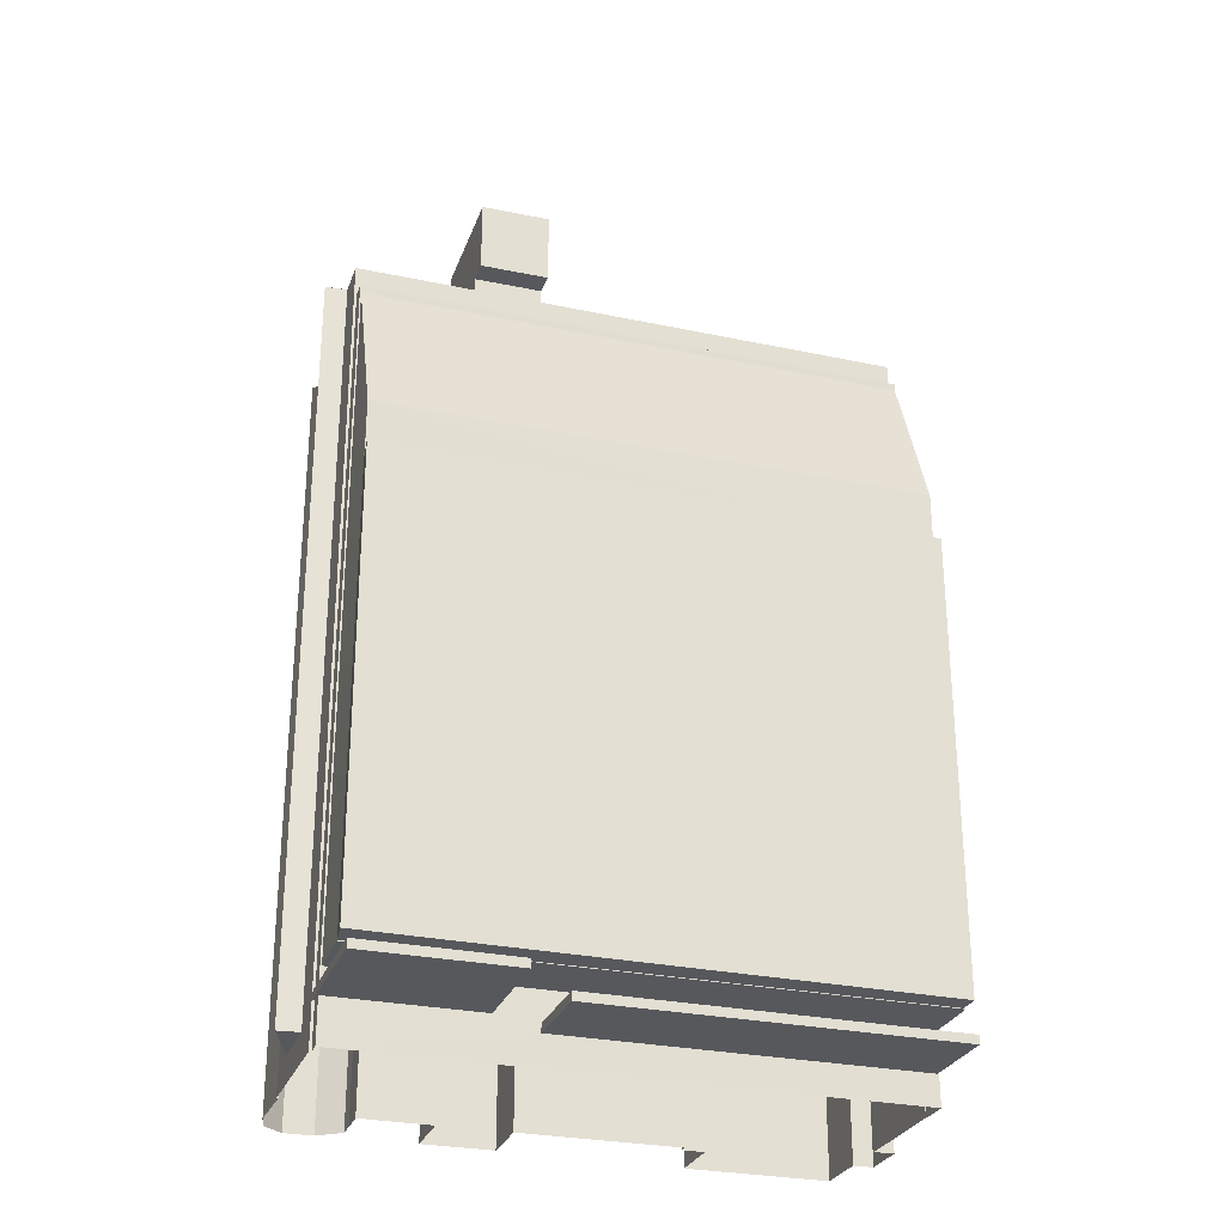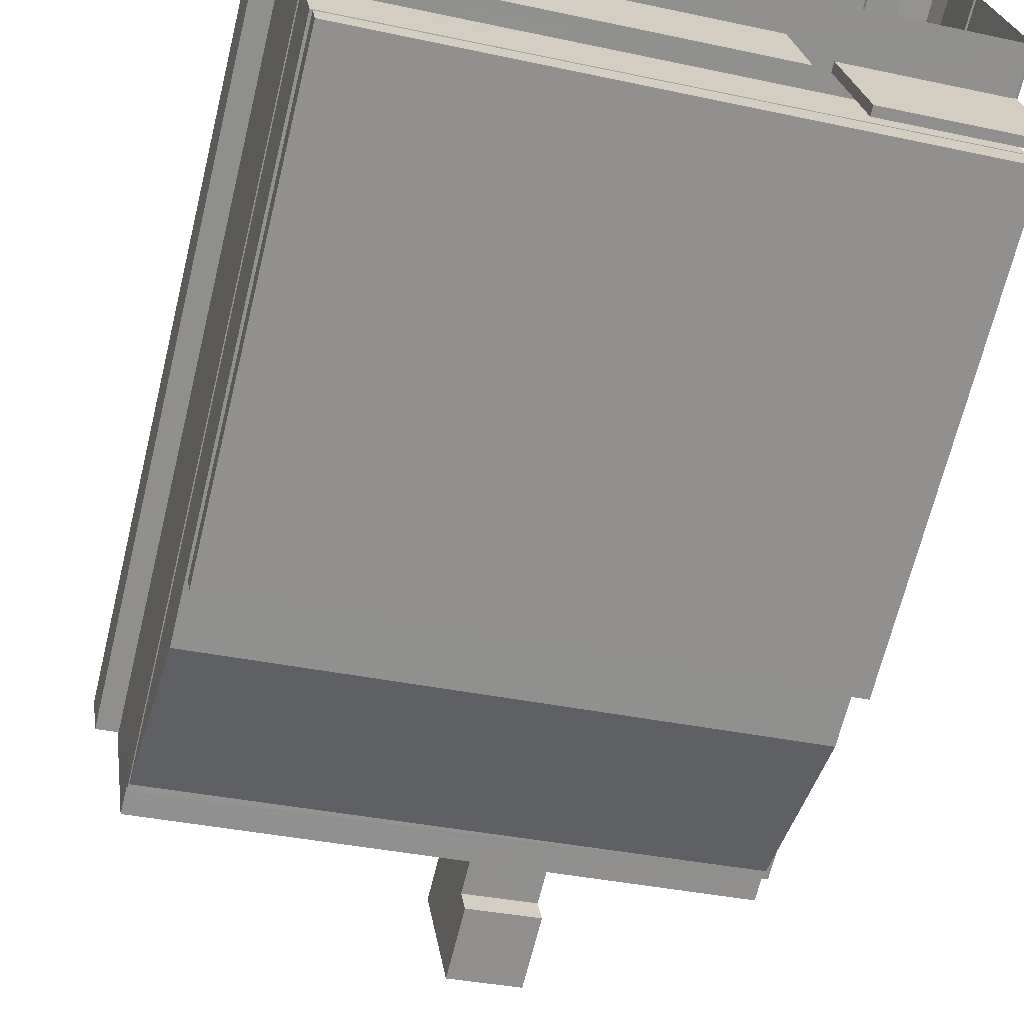
<metadata>
{"format":"obj","ext":"obj","renderer":"f3d","projection":"perspective","resolution":1024,"background":"white","views":[{"elev":-28.0,"azim":-26.4,"up":"+Z"},{"elev":-67.2,"azim":166.3,"up":"+Y"}]}
</metadata>
<code>
v -8.918e+04 -9.94e+04 7.57
v -8.917e+04 -9.94e+04 7.57
v -8.917e+04 -9.94e+04 7.57
v -8.919e+04 -9.94e+04 7.571
v -8.919e+04 -9.94e+04 7.571
v -8.919e+04 -9.94e+04 7.571
v -8.92e+04 -9.94e+04 7.571
v -8.92e+04 -9.94e+04 7.571
v -8.917e+04 -9.941e+04 7.57
v -8.917e+04 -9.94e+04 7.57
v -8.917e+04 -9.941e+04 7.57
v -8.919e+04 -9.94e+04 7.571
v -8.919e+04 -9.94e+04 7.571
v -8.919e+04 -9.94e+04 7.571
v -8.919e+04 -9.94e+04 7.571
v -8.918e+04 -9.94e+04 7.57
v -8.918e+04 -9.94e+04 7.57
v -8.918e+04 -9.94e+04 7.57
v -8.918e+04 -9.941e+04 7.57
v -8.917e+04 -9.941e+04 7.57
v -8.917e+04 -9.941e+04 7.57
v -8.918e+04 -9.941e+04 7.571
v -8.919e+04 -9.94e+04 7.571
v -8.92e+04 -9.94e+04 7.571
v -8.92e+04 -9.941e+04 7.572
v -8.92e+04 -9.94e+04 7.571
v -8.918e+04 -9.941e+04 7.571
v -8.92e+04 -9.941e+04 7.572
v -8.919e+04 -9.94e+04 7.571
v -8.92e+04 -9.941e+04 7.572
v -8.919e+04 -9.94e+04 39.63
v -8.919e+04 -9.94e+04 39.33
v -8.919e+04 -9.94e+04 39.68
v -8.919e+04 -9.94e+04 38.82
v -8.92e+04 -9.94e+04 8.694
v -8.92e+04 -9.941e+04 8.694
v -8.92e+04 -9.941e+04 8.694
v -8.919e+04 -9.94e+04 39.71
v -8.919e+04 -9.94e+04 39.71
v -8.919e+04 -9.94e+04 39.71
v -8.919e+04 -9.94e+04 39.71
v -8.919e+04 -9.94e+04 38.82
v -8.919e+04 -9.94e+04 38.87
v -8.919e+04 -9.941e+04 9.304
v -8.919e+04 -9.941e+04 9.304
v -8.92e+04 -9.941e+04 9.304
v -8.92e+04 -9.941e+04 9.304
v -8.92e+04 -9.941e+04 9.304
v -8.92e+04 -9.941e+04 9.304
v -8.919e+04 -9.94e+04 38.82
v -8.918e+04 -9.941e+04 10.32
v -8.92e+04 -9.941e+04 10.32
v -8.92e+04 -9.941e+04 10.32
v -8.918e+04 -9.941e+04 10.32
v -8.918e+04 -9.941e+04 10.32
v -8.918e+04 -9.941e+04 10.32
v -8.919e+04 -9.94e+04 42.96
v -8.919e+04 -9.94e+04 42.96
v -8.919e+04 -9.94e+04 42.96
v -8.919e+04 -9.94e+04 42.96
v -8.918e+04 -9.941e+04 8.793
v -8.919e+04 -9.941e+04 8.794
v -8.919e+04 -9.941e+04 8.793
v -8.918e+04 -9.941e+04 8.793
v -8.918e+04 -9.941e+04 8.792
v -8.918e+04 -9.941e+04 8.793
v -8.92e+04 -9.941e+04 10.35
v -8.92e+04 -9.941e+04 10.35
v -8.92e+04 -9.941e+04 10.35
v -8.918e+04 -9.941e+04 10.35
v -8.918e+04 -9.941e+04 10.35
v -8.919e+04 -9.94e+04 45.96
v -8.919e+04 -9.94e+04 45.96
v -8.919e+04 -9.94e+04 45.96
v -8.919e+04 -9.94e+04 45.96
v -8.919e+04 -9.94e+04 40.21
v -8.919e+04 -9.94e+04 40.93
v -8.919e+04 -9.94e+04 40.21
v -8.919e+04 -9.94e+04 39.2
v -8.919e+04 -9.94e+04 39.52
v -8.919e+04 -9.94e+04 38.16
v -8.919e+04 -9.94e+04 38.16
v -8.919e+04 -9.94e+04 37.99
v -8.919e+04 -9.94e+04 38.16
v -8.919e+04 -9.94e+04 37.99
v -8.919e+04 -9.94e+04 38.16
v -8.919e+04 -9.941e+04 38.87
v -8.919e+04 -9.941e+04 38.87
v -8.919e+04 -9.941e+04 38.87
v -8.919e+04 -9.94e+04 38.87
v -8.919e+04 -9.94e+04 41.01
v -8.919e+04 -9.94e+04 41.01
v -8.919e+04 -9.94e+04 41.01
v -8.919e+04 -9.94e+04 41.01
v -8.919e+04 -9.94e+04 41.01
v -8.919e+04 -9.94e+04 41.01
v -8.92e+04 -9.94e+04 36.99
v -8.919e+04 -9.94e+04 36.99
v -8.919e+04 -9.94e+04 37.16
v -8.919e+04 -9.94e+04 40.01
v -8.919e+04 -9.94e+04 39.97
v -8.919e+04 -9.94e+04 40.01
v -8.92e+04 -9.941e+04 38.69
v -8.92e+04 -9.941e+04 38.69
v -8.92e+04 -9.94e+04 38.69
v -8.919e+04 -9.94e+04 38.52
v -8.919e+04 -9.94e+04 38.52
v -8.919e+04 -9.94e+04 38.52
v -8.919e+04 -9.94e+04 38.52
v -8.919e+04 -9.94e+04 38.52
v -8.919e+04 -9.94e+04 38.52
v -8.919e+04 -9.94e+04 38.52
v -8.919e+04 -9.94e+04 38.52
v -8.919e+04 -9.94e+04 38.52
v -8.919e+04 -9.94e+04 38.52
v -8.919e+04 -9.94e+04 39.52
v -8.919e+04 -9.94e+04 39.52
v -8.919e+04 -9.94e+04 39.52
v -8.919e+04 -9.94e+04 39.52
v -8.919e+04 -9.94e+04 39.52
v -8.919e+04 -9.94e+04 39.52
v -8.919e+04 -9.94e+04 39.52
v -8.919e+04 -9.94e+04 39.52
v -8.919e+04 -9.94e+04 39.52
v -8.919e+04 -9.94e+04 39.52
v -8.919e+04 -9.94e+04 39.52
v -8.919e+04 -9.941e+04 37.89
v -8.918e+04 -9.941e+04 37.89
v -8.917e+04 -9.941e+04 37.89
v -8.92e+04 -9.941e+04 37.89
v -8.92e+04 -9.94e+04 37.89
v -8.919e+04 -9.941e+04 37.89
v -8.919e+04 -9.941e+04 37.89
v -8.919e+04 -9.94e+04 37.89
v -8.919e+04 -9.94e+04 46.28
v -8.919e+04 -9.94e+04 46.28
v -8.919e+04 -9.94e+04 46.28
v -8.919e+04 -9.94e+04 46.28
v -8.919e+04 -9.94e+04 37.16
v -8.919e+04 -9.94e+04 37.16
v -8.92e+04 -9.941e+04 37.17
v -8.92e+04 -9.941e+04 30.84
v -8.918e+04 -9.941e+04 30.84
v -8.92e+04 -9.941e+04 37.16
v -8.919e+04 -9.94e+04 39.93
v -8.919e+04 -9.94e+04 39.93
v -8.919e+04 -9.941e+04 9.654
v -8.92e+04 -9.941e+04 9.654
v -8.92e+04 -9.941e+04 9.654
v -8.92e+04 -9.941e+04 9.654
v -8.919e+04 -9.941e+04 9.654
v -8.92e+04 -9.941e+04 9.654
v -8.919e+04 -9.94e+04 39.62
v -8.919e+04 -9.94e+04 39.21
v -8.92e+04 -9.941e+04 28.45
v -8.92e+04 -9.941e+04 28.45
v -8.92e+04 -9.941e+04 28.45
v -8.918e+04 -9.941e+04 28.45
v -8.918e+04 -9.941e+04 28.45
v -8.918e+04 -9.941e+04 28.45
v -8.918e+04 -9.941e+04 28.45
v -8.92e+04 -9.941e+04 28.45
v -8.92e+04 -9.941e+04 28.45
v -8.917e+04 -9.94e+04 38.69
v -8.918e+04 -9.941e+04 38.69
v -8.917e+04 -9.94e+04 38.69
v -8.918e+04 -9.94e+04 38.69
v -8.92e+04 -9.941e+04 38.69
v -8.92e+04 -9.941e+04 38.69
v -8.92e+04 -9.941e+04 38.69
v -8.92e+04 -9.94e+04 38.69
v -8.92e+04 -9.94e+04 38.69
v -8.92e+04 -9.94e+04 38.69
v -8.919e+04 -9.94e+04 38.69
v -8.92e+04 -9.94e+04 38.69
v -8.92e+04 -9.941e+04 38.69
v -8.919e+04 -9.94e+04 38.69
v -8.919e+04 -9.94e+04 38.69
v -8.918e+04 -9.94e+04 38.69
v -8.918e+04 -9.94e+04 38.69
v -8.918e+04 -9.94e+04 38.69
v -8.918e+04 -9.94e+04 38.69
v -8.918e+04 -9.94e+04 38.69
v -8.919e+04 -9.94e+04 38.69
v -8.919e+04 -9.94e+04 38.69
v -8.919e+04 -9.94e+04 38.69
v -8.918e+04 -9.941e+04 38.69
v -8.918e+04 -9.94e+04 38.69
v -8.918e+04 -9.94e+04 38.69
v -8.919e+04 -9.94e+04 39.52
v -8.919e+04 -9.94e+04 39.52
v -8.919e+04 -9.94e+04 39.52
v -8.919e+04 -9.94e+04 39.52
v -8.919e+04 -9.94e+04 39.52
v -8.919e+04 -9.94e+04 39.52
v -8.919e+04 -9.94e+04 39.52
v -8.919e+04 -9.94e+04 39.52
v -8.919e+04 -9.94e+04 36.72
v -8.919e+04 -9.94e+04 37.9
v -8.919e+04 -9.94e+04 36.71
v -8.92e+04 -9.94e+04 37.16
v -8.92e+04 -9.94e+04 37.16
v -8.919e+04 -9.94e+04 44.76
v -8.919e+04 -9.94e+04 44.76
v -8.919e+04 -9.94e+04 44.76
v -8.919e+04 -9.94e+04 44.76
v -8.919e+04 -9.94e+04 44.76
v -8.919e+04 -9.94e+04 44.76
v -8.917e+04 -9.94e+04 38.28
v -8.917e+04 -9.94e+04 38.28
v -8.917e+04 -9.941e+04 38.28
v -8.917e+04 -9.941e+04 38.28
v -8.919e+04 -9.94e+04 39.21
v -8.919e+04 -9.94e+04 39.16
v -8.919e+04 -9.94e+04 40.01
v -8.919e+04 -9.94e+04 40.01
v -8.92e+04 -9.94e+04 35.73
v -8.92e+04 -9.94e+04 35.73
v -8.919e+04 -9.94e+04 38.16
v -8.919e+04 -9.94e+04 38.16
v -8.918e+04 -9.941e+04 37.22
v -8.919e+04 -9.94e+04 38.16
v -8.919e+04 -9.94e+04 38.16
v -8.919e+04 -9.94e+04 39.12
v -8.919e+04 -9.94e+04 39.12
v -8.92e+04 -9.941e+04 27.45
v -8.92e+04 -9.941e+04 27.45
v -8.918e+04 -9.941e+04 27.45
v -8.918e+04 -9.941e+04 27.45
v -8.919e+04 -9.94e+04 37.16
v -8.919e+04 -9.94e+04 37.16
v -8.919e+04 -9.94e+04 37.16
v -8.919e+04 -9.94e+04 37.16
v -8.919e+04 -9.94e+04 37.16
v -8.919e+04 -9.94e+04 37.16
v -8.92e+04 -9.94e+04 37.16
v -8.919e+04 -9.94e+04 37.16
v -8.919e+04 -9.94e+04 37.16
v -8.919e+04 -9.94e+04 37.16
v -8.919e+04 -9.94e+04 40.12
v -8.919e+04 -9.94e+04 40.12
v -8.92e+04 -9.94e+04 37.89
v -8.919e+04 -9.94e+04 37.89
v -8.918e+04 -9.94e+04 37.89
v -8.917e+04 -9.94e+04 37.89
v -8.918e+04 -9.94e+04 37.89
v -8.919e+04 -9.94e+04 37.89
v -8.919e+04 -9.94e+04 37.89
v -8.919e+04 -9.94e+04 37.89
v -8.918e+04 -9.94e+04 37.89
v -8.919e+04 -9.94e+04 37.89
v -8.918e+04 -9.94e+04 37.89
v -8.919e+04 -9.94e+04 37.89
v -8.919e+04 -9.94e+04 35.72
v -8.919e+04 -9.94e+04 36.71
v -8.919e+04 -9.94e+04 45.96
v -8.919e+04 -9.94e+04 45.96
v -8.919e+04 -9.94e+04 45.96
v -8.919e+04 -9.94e+04 45.96
v -8.917e+04 -9.941e+04 37.49
v -8.918e+04 -9.941e+04 37.49
v -8.917e+04 -9.941e+04 37.49
v -8.918e+04 -9.941e+04 37.49
v -8.92e+04 -9.941e+04 37.49
v -8.92e+04 -9.941e+04 37.49
v -8.919e+04 -9.941e+04 9.144
v -8.918e+04 -9.941e+04 9.143
v -8.918e+04 -9.941e+04 9.143
v -8.919e+04 -9.941e+04 9.143
v -8.918e+04 -9.941e+04 9.142
v -8.918e+04 -9.941e+04 9.143
v -8.917e+04 -9.941e+04 38.53
v -8.917e+04 -9.941e+04 38.53
v -8.917e+04 -9.941e+04 38.53
v -8.917e+04 -9.941e+04 38.53
v -8.917e+04 -9.94e+04 38.53
v -8.917e+04 -9.94e+04 38.53
v -8.917e+04 -9.94e+04 38.53
v -8.917e+04 -9.94e+04 38.53
v -8.919e+04 -9.94e+04 38.16
v -8.92e+04 -9.94e+04 38.16
v -8.92e+04 -9.94e+04 38.16
v -8.92e+04 -9.94e+04 38.16
v -8.92e+04 -9.94e+04 38.16
v -8.919e+04 -9.94e+04 38.16
v -8.92e+04 -9.94e+04 38.16
v -8.919e+04 -9.94e+04 38.16
v -8.919e+04 -9.94e+04 38.16
v -8.919e+04 -9.94e+04 38.16
v -8.919e+04 -9.94e+04 38.16
v -8.919e+04 -9.94e+04 38.16
v -8.919e+04 -9.94e+04 38.16
v -8.919e+04 -9.94e+04 38.69
v -8.919e+04 -9.94e+04 38.69
v -8.919e+04 -9.94e+04 38.69
v -8.919e+04 -9.94e+04 38.69
v -8.92e+04 -9.94e+04 37.99
v -8.92e+04 -9.94e+04 36.74
v -8.92e+04 -9.94e+04 36.73
v -8.919e+04 -9.94e+04 44.76
v -8.919e+04 -9.94e+04 44.76
v -8.919e+04 -9.94e+04 44.76
v -8.919e+04 -9.94e+04 44.76
v -8.92e+04 -9.94e+04 36.73
v -8.919e+04 -9.94e+04 41.01
v -8.919e+04 -9.94e+04 40.01
v -8.92e+04 -9.941e+04 30.84
v -8.918e+04 -9.941e+04 30.84
f 1 2 3
f 4 5 6
f 6 7 8
f 9 3 10
f 9 10 11
f 12 13 14
f 15 5 4
f 16 17 18
f 16 1 3
f 19 20 21
f 22 12 17
f 7 23 24
f 25 26 24
f 27 22 17
f 27 20 19
f 22 28 12
f 12 29 13
f 27 9 20
f 5 23 7
f 29 30 23
f 12 28 30
f 30 25 24
f 6 5 7
f 3 9 16
f 16 27 17
f 23 30 24
f 12 30 29
f 9 27 16
f 31 32 33
f 31 34 32
f 35 36 37
f 38 39 40
f 38 41 39
f 34 42 43
f 44 45 46
f 47 46 48
f 48 46 49
f 46 45 49
f 50 34 31
f 51 52 53
f 52 51 54
f 55 54 56
f 54 51 56
f 32 34 43
f 57 58 59
f 60 57 59
f 61 62 63
f 62 61 64
f 65 64 66
f 66 64 61
f 67 68 69
f 70 71 67
f 71 68 67
f 33 38 31
f 33 41 38
f 72 73 74
f 72 75 73
f 76 77 78
f 79 80 81
f 82 79 81
f 83 84 85
f 83 86 84
f 87 88 89
f 90 87 89
f 91 92 93
f 92 94 93
f 93 95 96
f 93 94 95
f 97 98 99
f 100 101 102
f 103 104 105
f 106 107 108
f 109 110 111
f 108 112 106
f 113 110 109
f 114 113 108
f 113 109 115
f 108 115 112
f 113 115 108
f 116 117 118
f 119 116 118
f 120 121 122
f 123 124 125
f 119 118 123
f 125 124 122
f 124 80 120
f 126 80 124
f 123 118 124
f 124 120 122
f 127 128 129
f 130 128 127
f 131 130 132
f 129 133 127
f 134 131 132
f 132 130 127
f 135 136 137
f 138 135 137
f 139 140 107
f 92 77 76
f 92 91 77
f 141 142 143
f 141 144 142
f 79 120 80
f 101 145 102
f 101 146 145
f 147 148 149
f 149 148 150
f 147 151 148
f 150 148 152
f 145 153 154
f 145 146 153
f 155 156 157
f 158 159 160
f 158 161 159
f 161 162 156
f 157 162 163
f 161 158 162
f 156 162 157
f 164 165 166
f 167 164 166
f 168 169 165
f 170 169 168
f 171 172 173
f 174 172 175
f 176 170 168
f 177 178 179
f 180 179 181
f 180 181 182
f 167 182 183
f 175 171 176
f 184 174 175
f 185 186 184
f 175 176 168
f 185 184 175
f 168 165 187
f 178 188 179
f 164 187 165
f 181 179 188
f 181 189 182
f 167 183 164
f 189 183 182
f 175 172 171
f 190 191 192
f 190 192 193
f 191 194 192
f 193 192 195
f 195 192 196
f 196 192 197
f 85 198 199
f 85 199 83
f 198 200 199
f 97 99 201
f 202 97 201
f 203 204 205
f 206 204 203
f 205 207 208
f 203 205 208
f 209 210 211
f 212 209 211
f 213 214 154
f 215 100 102
f 216 215 102
f 97 217 98
f 97 218 217
f 219 196 220
f 221 141 143
f 222 82 81
f 223 222 81
f 214 224 154
f 214 225 224
f 226 227 228
f 229 226 228
f 154 153 213
f 230 231 232
f 230 139 231
f 232 233 234
f 140 139 230
f 234 233 235
f 236 237 235
f 201 99 236
f 99 238 237
f 239 230 234
f 237 234 235
f 230 232 234
f 236 99 237
f 240 241 76
f 78 240 76
f 242 131 243
f 244 245 246
f 247 131 134
f 248 242 243
f 129 245 244
f 249 250 251
f 250 244 252
f 250 133 129
f 134 133 249
f 253 243 247
f 247 134 249
f 243 131 247
f 244 250 129
f 250 249 133
f 217 254 98
f 106 139 107
f 255 199 200
f 74 256 257
f 74 257 72
f 258 73 259
f 258 257 256
f 259 73 75
f 257 258 259
f 220 196 197
f 260 261 262
f 262 261 263
f 263 261 264
f 261 265 264
f 266 267 268
f 269 266 268
f 267 270 271
f 268 267 271
f 272 273 274
f 273 275 274
f 276 277 278
f 277 275 279
f 274 275 277
f 278 277 279
f 220 280 219
f 281 282 283
f 283 282 284
f 285 280 220
f 281 286 282
f 287 284 288
f 289 285 290
f 287 288 291
f 289 290 291
f 288 292 291
f 282 288 284
f 292 289 291
f 289 280 285
f 293 294 295
f 293 296 294
f 281 283 297
f 283 298 297
f 298 299 297
f 300 301 206
f 301 302 303
f 303 302 207
f 207 302 208
f 206 203 300
f 301 300 302
f 299 304 297
f 23 194 29
f 23 192 194
f 189 252 244
f 189 181 252
f 210 209 277
f 276 210 277
f 222 223 230
f 239 222 230
f 151 147 45
f 44 151 45
f 200 174 255
f 172 174 304
f 172 298 26
f 26 298 24
f 198 254 217
f 174 200 198
f 217 218 304
f 299 298 172
f 304 299 172
f 198 304 174
f 217 304 198
f 48 49 149
f 150 48 149
f 107 126 108
f 107 80 126
f 286 202 201
f 286 281 202
f 67 52 70
f 157 163 142
f 142 160 143
f 52 54 70
f 54 143 159
f 226 160 163
f 229 160 226
f 70 54 159
f 143 160 159
f 163 160 142
f 289 233 232
f 289 292 233
f 135 300 136
f 135 302 300
f 182 16 18
f 180 182 18
f 305 96 58
f 58 96 59
f 247 249 32
f 306 247 42
f 95 249 59
f 100 306 101
f 41 33 39
f 39 249 95
f 96 95 59
f 101 306 146
f 146 306 153
f 32 249 33
f 306 213 153
f 43 247 32
f 306 214 213
f 214 306 225
f 42 247 43
f 306 42 225
f 33 249 39
f 160 228 158
f 160 229 228
f 95 94 40
f 39 95 40
f 262 263 19
f 21 262 19
f 261 165 265
f 165 169 265
f 47 48 30
f 30 48 25
f 150 169 25
f 152 265 150
f 48 150 25
f 265 169 150
f 290 5 15
f 290 285 5
f 241 50 76
f 50 31 76
f 76 31 92
f 31 38 92
f 5 285 220
f 5 220 23
f 220 192 23
f 220 197 192
f 203 137 136
f 300 203 136
f 86 99 84
f 86 238 99
f 178 250 188
f 178 251 250
f 248 185 175
f 242 248 175
f 20 262 21
f 20 260 262
f 144 307 142
f 27 19 65
f 66 27 65
f 63 28 22
f 308 19 263
f 61 63 22
f 264 141 263
f 148 307 264
f 56 271 270
f 44 46 28
f 270 65 19
f 269 268 51
f 151 53 148
f 44 63 269
f 44 269 151
f 56 270 55
f 308 55 19
f 307 148 53
f 51 53 151
f 308 263 221
f 263 141 221
f 141 264 144
f 264 307 144
f 44 28 63
f 270 19 55
f 151 269 51
f 63 62 266
f 269 63 266
f 97 297 304
f 304 218 97
f 202 281 297
f 97 202 297
f 183 244 246
f 183 189 244
f 301 257 206
f 206 259 204
f 206 257 259
f 268 56 51
f 268 271 56
f 308 221 143
f 89 134 90
f 89 133 134
f 127 89 88
f 127 133 89
f 291 15 4
f 291 290 15
f 157 142 155
f 67 69 52
f 142 307 155
f 52 69 53
f 155 307 53
f 69 155 53
f 195 196 106
f 112 195 106
f 91 216 102
f 91 93 216
f 159 161 71
f 70 159 71
f 198 98 254
f 99 98 85
f 84 99 85
f 198 85 98
f 25 169 36
f 25 36 26
f 35 172 26
f 35 173 172
f 169 170 36
f 36 35 26
f 227 158 228
f 227 162 158
f 258 13 73
f 258 14 13
f 111 190 109
f 111 191 190
f 184 125 174
f 255 174 199
f 238 86 237
f 237 86 122
f 174 125 122
f 83 199 122
f 86 83 122
f 199 174 122
f 245 129 164
f 129 128 187
f 164 129 187
f 96 216 93
f 96 215 216
f 11 273 9
f 11 275 273
f 283 284 8
f 7 283 8
f 205 75 207
f 207 72 303
f 207 75 72
f 256 57 60
f 256 74 57
f 132 127 88
f 87 132 88
f 10 275 11
f 10 279 275
f 6 291 4
f 6 287 291
f 211 274 212
f 211 272 274
f 40 92 38
f 40 94 92
f 167 1 16
f 182 167 16
f 203 208 138
f 137 203 138
f 46 30 28
f 46 47 30
f 212 277 209
f 212 274 277
f 282 236 235
f 288 282 235
f 193 195 112
f 115 193 112
f 234 237 122
f 121 234 122
f 8 287 6
f 8 284 287
f 280 289 232
f 231 280 232
f 68 161 156
f 68 71 161
f 77 91 102
f 145 77 102
f 230 223 140
f 140 81 107
f 107 81 80
f 223 81 140
f 68 156 155
f 69 68 155
f 294 296 118
f 117 294 118
f 240 78 154
f 77 145 78
f 240 154 224
f 78 145 154
f 66 22 27
f 66 61 22
f 176 104 170
f 36 170 37
f 37 170 103
f 170 104 103
f 286 201 236
f 282 286 236
f 186 185 123
f 123 185 119
f 119 185 243
f 185 248 243
f 13 29 194
f 13 194 73
f 73 58 74
f 58 57 74
f 247 306 116
f 253 247 116
f 191 306 305
f 194 305 58
f 111 110 295
f 191 111 295
f 194 191 305
f 117 295 294
f 306 117 116
f 194 58 73
f 191 117 306
f 191 295 117
f 125 186 123
f 125 184 186
f 65 267 64
f 65 270 267
f 264 265 152
f 148 264 152
f 12 14 177
f 14 258 177
f 59 256 60
f 59 258 256
f 249 251 178
f 249 178 59
f 178 177 59
f 177 258 59
f 55 308 143
f 54 55 143
f 278 3 2
f 2 166 278
f 20 9 260
f 273 166 165
f 211 210 276
f 260 9 273
f 260 165 261
f 211 276 272
f 272 166 273
f 278 166 276
f 260 273 165
f 276 166 272
f 147 149 49
f 45 147 49
f 167 2 1
f 167 166 2
f 113 295 110
f 113 293 295
f 12 179 17
f 12 177 179
f 114 108 126
f 124 114 126
f 219 139 106
f 196 219 106
f 259 205 204
f 259 75 205
f 241 224 50
f 50 224 34
f 241 240 224
f 42 34 225
f 34 224 225
f 208 302 135
f 138 208 135
f 190 193 115
f 109 190 115
f 226 162 227
f 226 163 162
f 292 235 233
f 292 288 235
f 168 128 130
f 168 187 128
f 134 132 87
f 90 134 87
f 118 296 293
f 118 293 124
f 293 114 124
f 293 113 114
f 176 105 104
f 176 171 105
f 179 18 17
f 179 180 18
f 239 234 222
f 234 121 222
f 121 120 79
f 82 222 79
f 222 121 79
f 72 301 303
f 72 257 301
f 7 298 283
f 7 24 298
f 105 173 103
f 103 173 37
f 105 171 173
f 37 173 35
f 130 131 168
f 168 131 175
f 131 242 175
f 278 279 10
f 3 278 10
f 116 119 243
f 253 116 243
f 267 266 62
f 64 267 62
f 306 100 305
f 305 100 96
f 100 215 96
f 164 246 245
f 164 183 246
f 188 250 252
f 181 188 252
f 139 280 231
f 139 219 280

</code>
